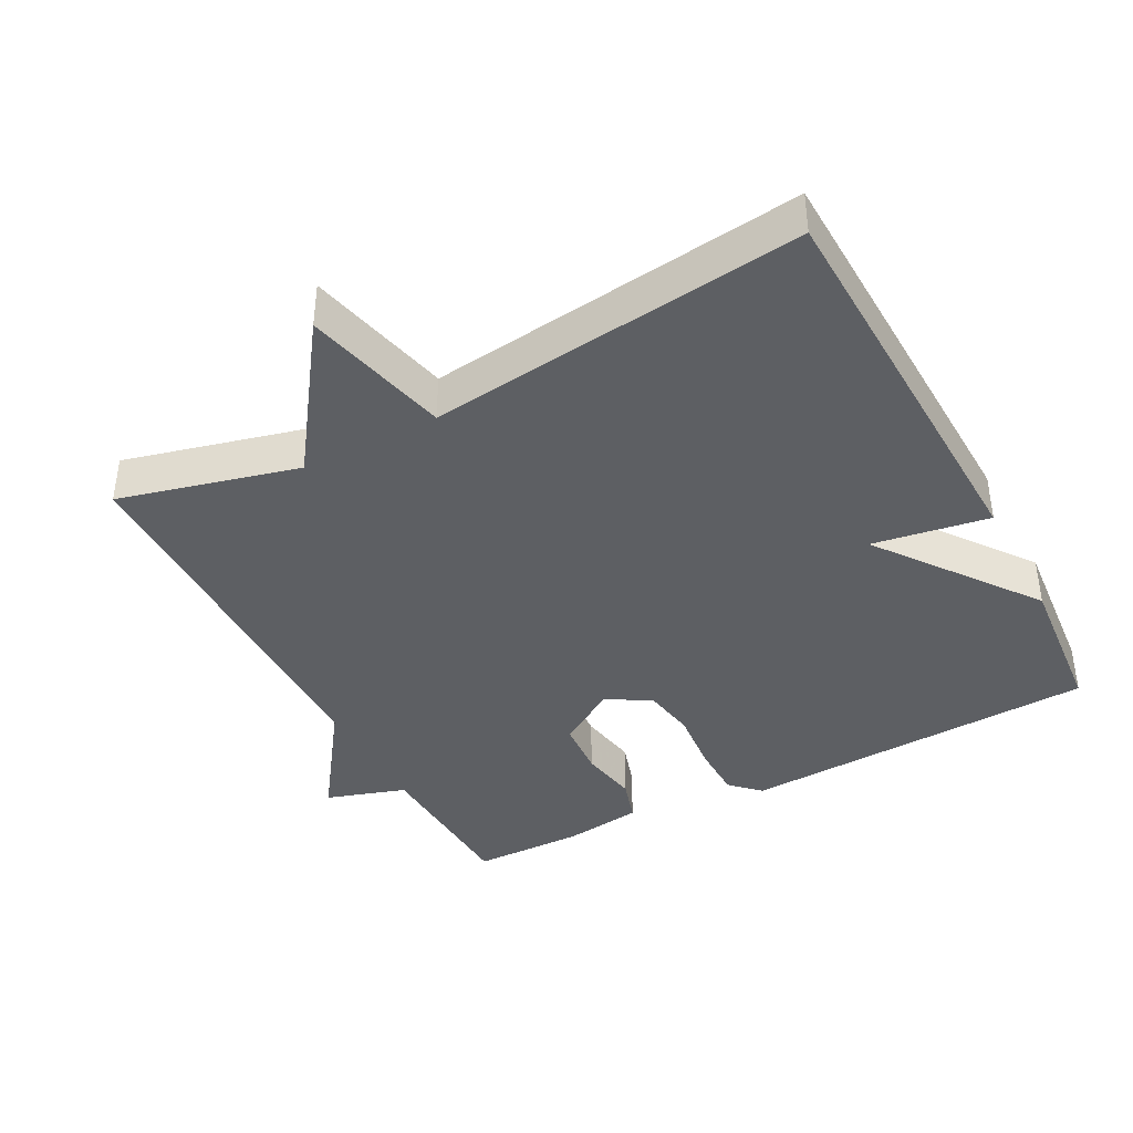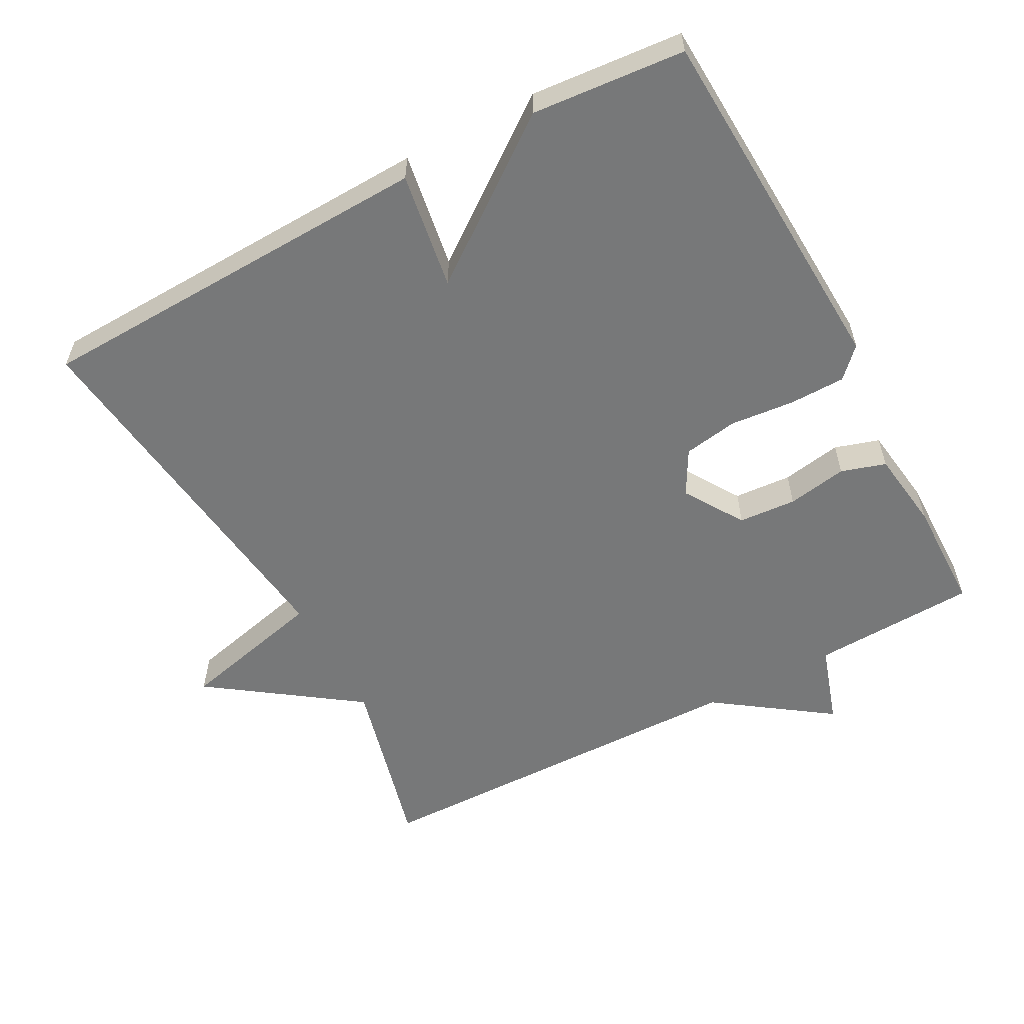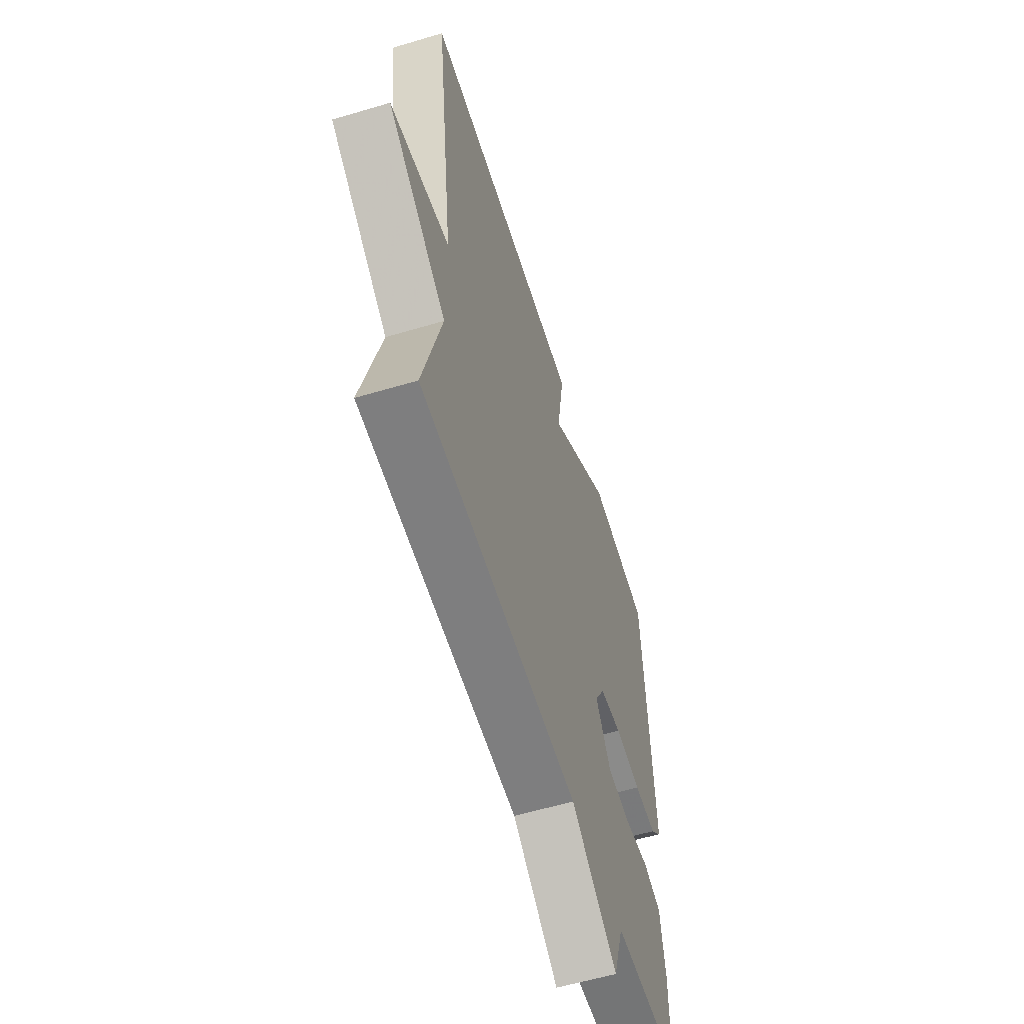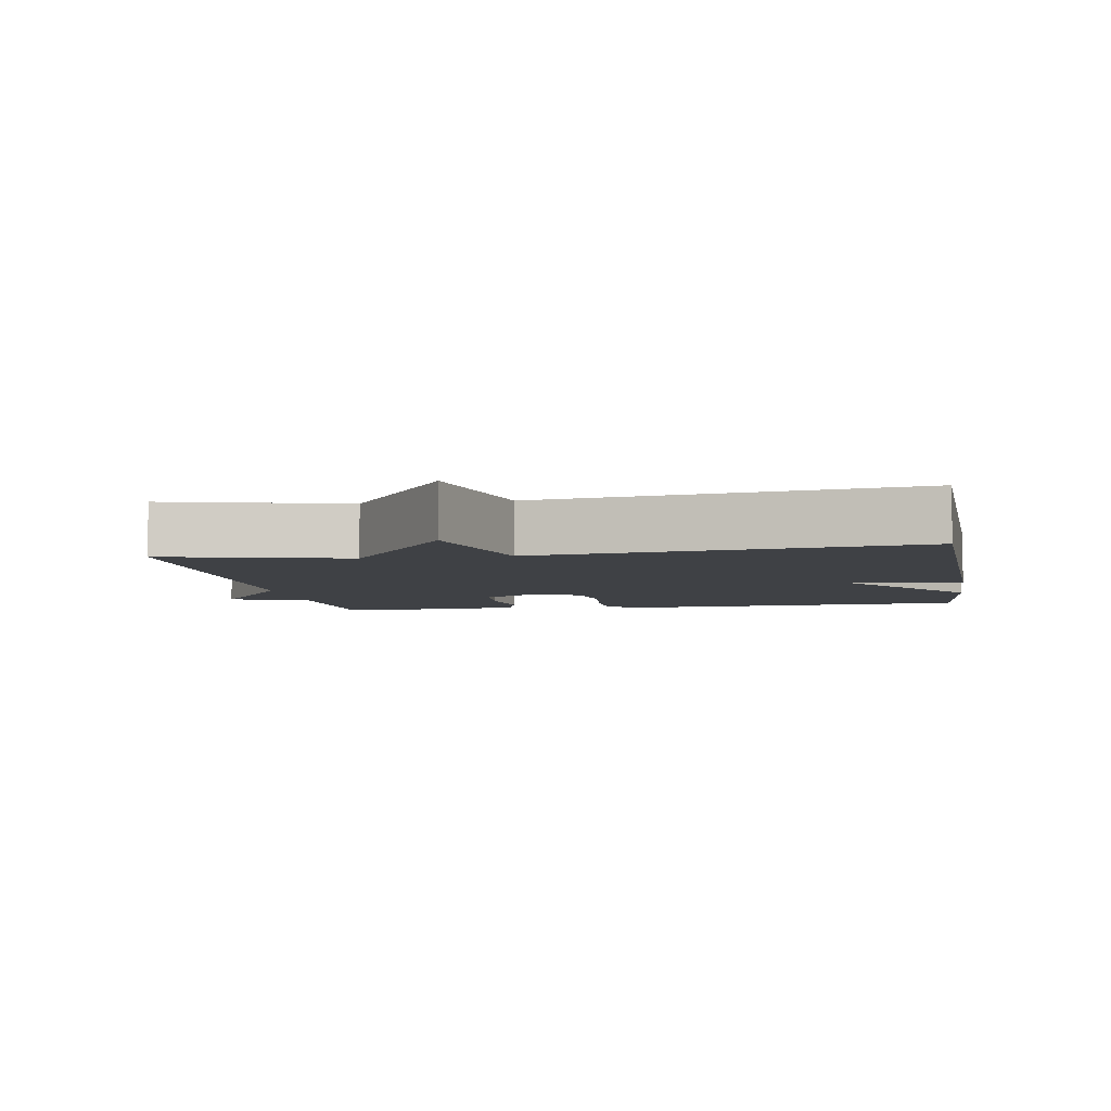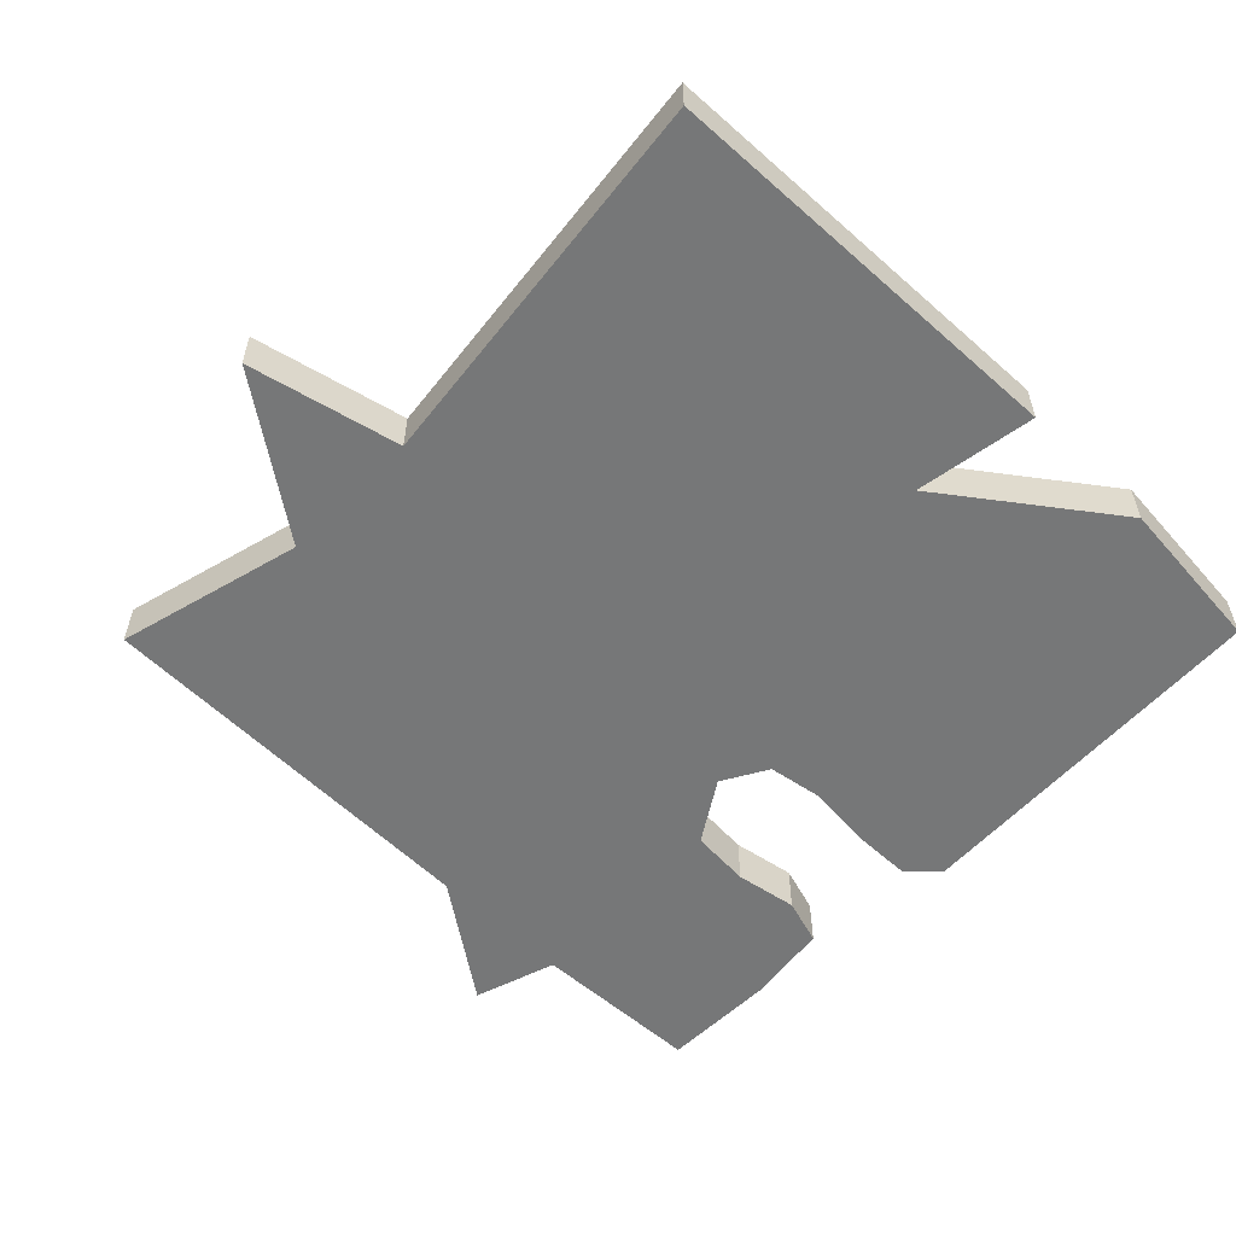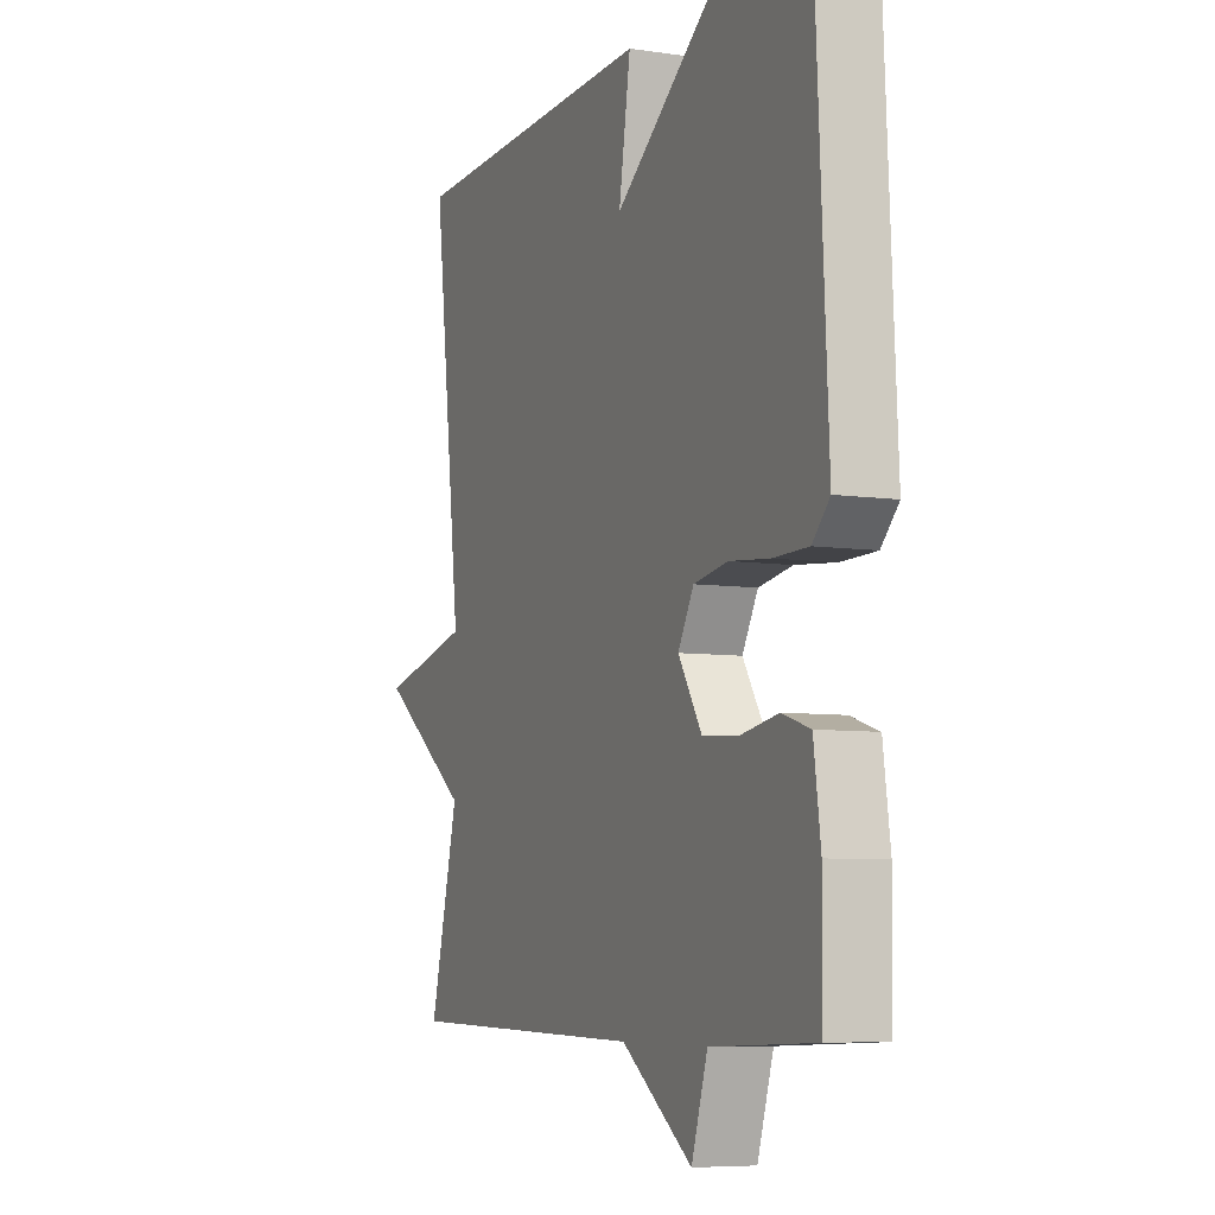
<metadata>
{"format":"obj","ext":"obj","renderer":"f3d","projection":"perspective","resolution":1024,"background":"white","views":[{"elev":-40.0,"azim":-62.1,"up":"+Y"},{"elev":-57.3,"azim":28.3,"up":"+Y"},{"elev":-58.6,"azim":-72.9,"up":"+Z"},{"elev":-5.3,"azim":-80.3,"up":"+Y"},{"elev":-57.0,"azim":-44.5,"up":"+Y"},{"elev":-6.8,"azim":66.8,"up":"+Z"}]}
</metadata>
<code>
v -0.5 0.07 -0.5
v -0.434 0.07 -0.242
v -0.645 0.07 -0.092
v -0.434 0.07 -0.042
v -0.5 0.07 0.5
v 0.081 0.07 0.519
v 0.054 0.07 0.351
v 0.281 0.07 0.519
v 0.5 0.07 0.5
v 0.526 0.07 -0.018
v 0.486 0.07 -0.059
v 0.406 0.07 -0.06
v 0.313 0.07 -0.051
v 0.235 0.07 -0.064
v 0.199 0.07 -0.128
v 0.253 0.07 -0.213
v 0.336 0.07 -0.219
v 0.422 0.07 -0.204
v 0.486 0.07 -0.224
v 0.502 0.07 -0.339
v 0.5 0.07 -0.5
v 0.263 0.07 -0.51
v 0.226 0.07 -0.625
v 0.063 0.07 -0.51
v -0.5 0 -0.5
v -0.434 0 -0.242
v -0.645 0 -0.092
v -0.434 0 -0.042
v -0.5 0 0.5
v 0.081 0 0.519
v 0.054 0 0.351
v 0.281 0 0.519
v 0.5 0 0.5
v 0.526 0 -0.018
v 0.486 0 -0.059
v 0.406 0 -0.06
v 0.313 0 -0.051
v 0.235 0 -0.064
v 0.199 0 -0.128
v 0.253 0 -0.213
v 0.336 0 -0.219
v 0.422 0 -0.204
v 0.486 0 -0.224
v 0.502 0 -0.339
v 0.5 0 -0.5
v 0.263 0 -0.51
v 0.226 0 -0.625
v 0.063 0 -0.51
f 22 23 24
f 22 24 1
f 21 22 1
f 20 21 1
f 19 20 1
f 18 19 1
f 17 18 1
f 16 17 1 2
f 2 3 4
f 16 2 4
f 15 16 4
f 14 15 4 5
f 13 14 5
f 11 12 13
f 10 11 13
f 9 10 13
f 8 9 13
f 7 8 13
f 7 13 5
f 5 6 7
f 48 47 46
f 25 48 46
f 25 46 45
f 25 45 44
f 25 44 43
f 25 43 42
f 25 42 41
f 26 25 41 40
f 28 27 26
f 28 26 40
f 28 40 39
f 29 28 39 38
f 29 38 37
f 37 36 35
f 37 35 34
f 37 34 33
f 37 33 32
f 37 32 31
f 29 37 31
f 31 30 29
f 1 25 26 2
f 2 26 27 3
f 3 27 28 4
f 4 28 29 5
f 5 29 30 6
f 6 30 31 7
f 7 31 32 8
f 8 32 33 9
f 9 33 34 10
f 10 34 35 11
f 11 35 36 12
f 12 36 37 13
f 13 37 38 14
f 14 38 39 15
f 15 39 40 16
f 16 40 41 17
f 17 41 42 18
f 18 42 43 19
f 19 43 44 20
f 20 44 45 21
f 21 45 46 22
f 22 46 47 23
f 23 47 48 24
f 24 48 25 1

</code>
